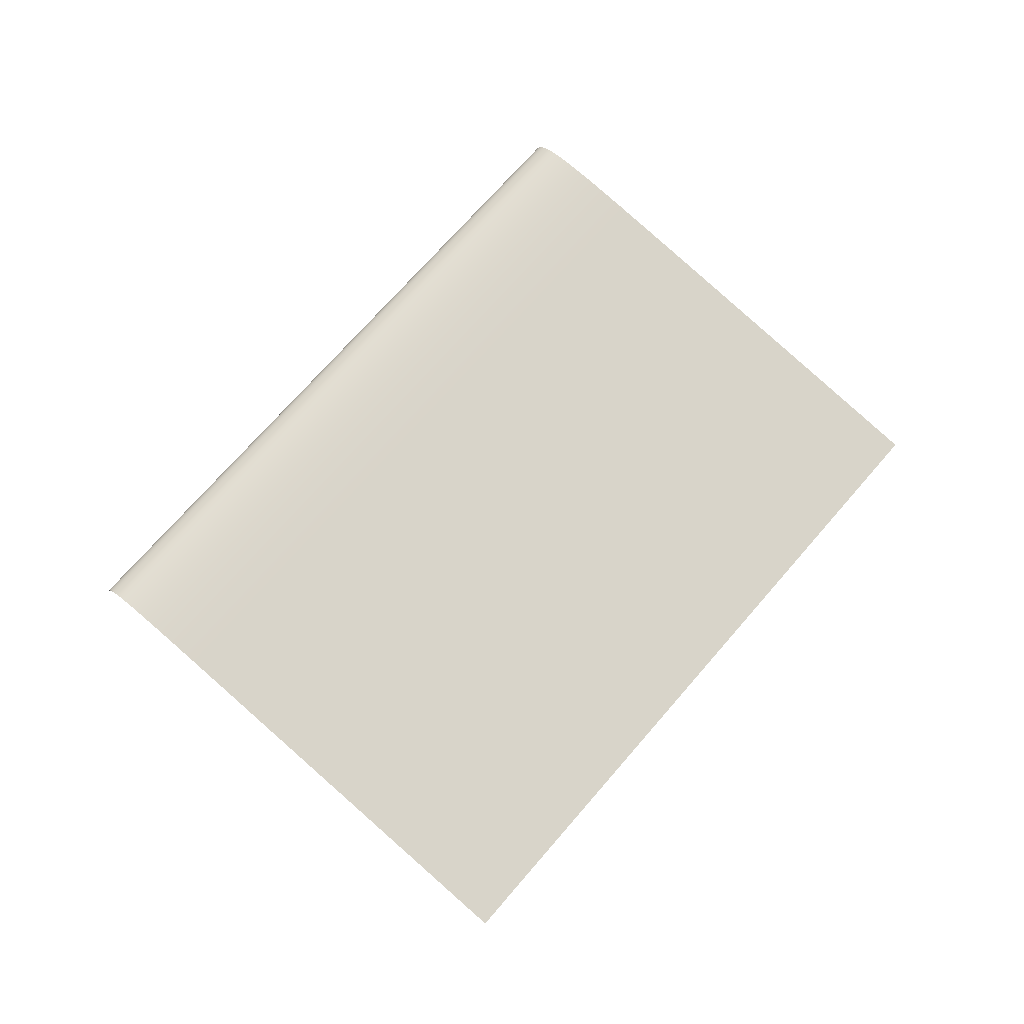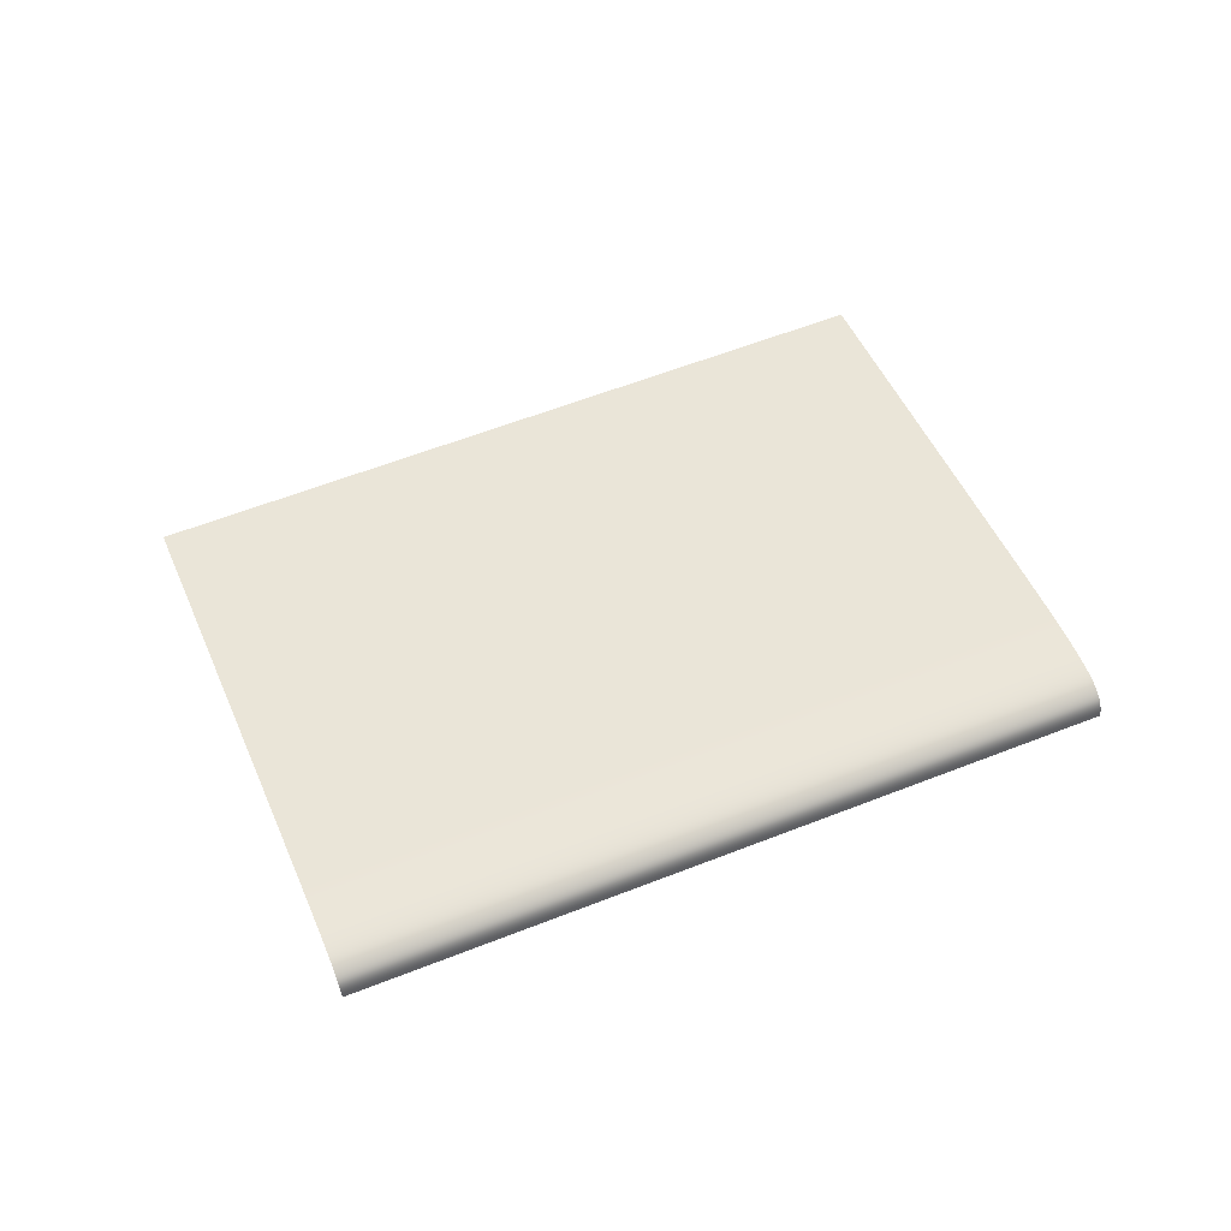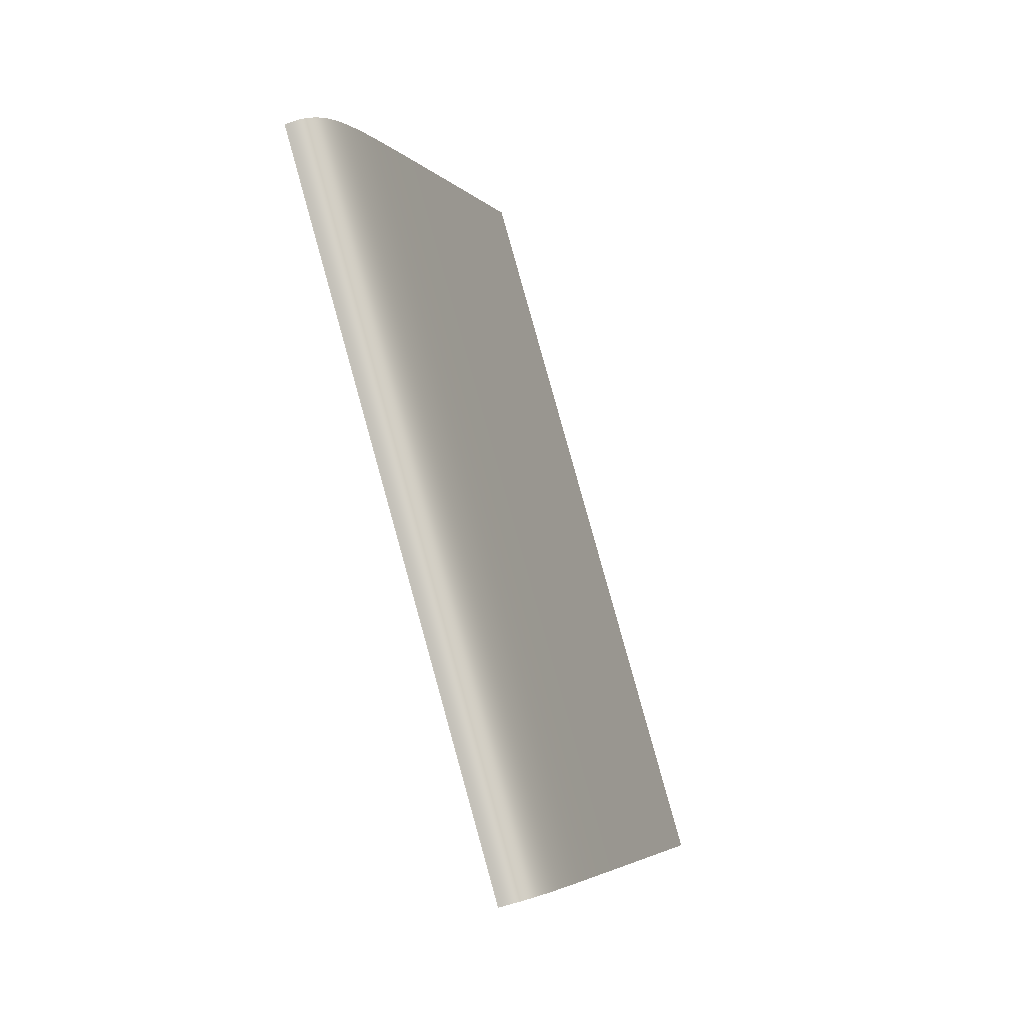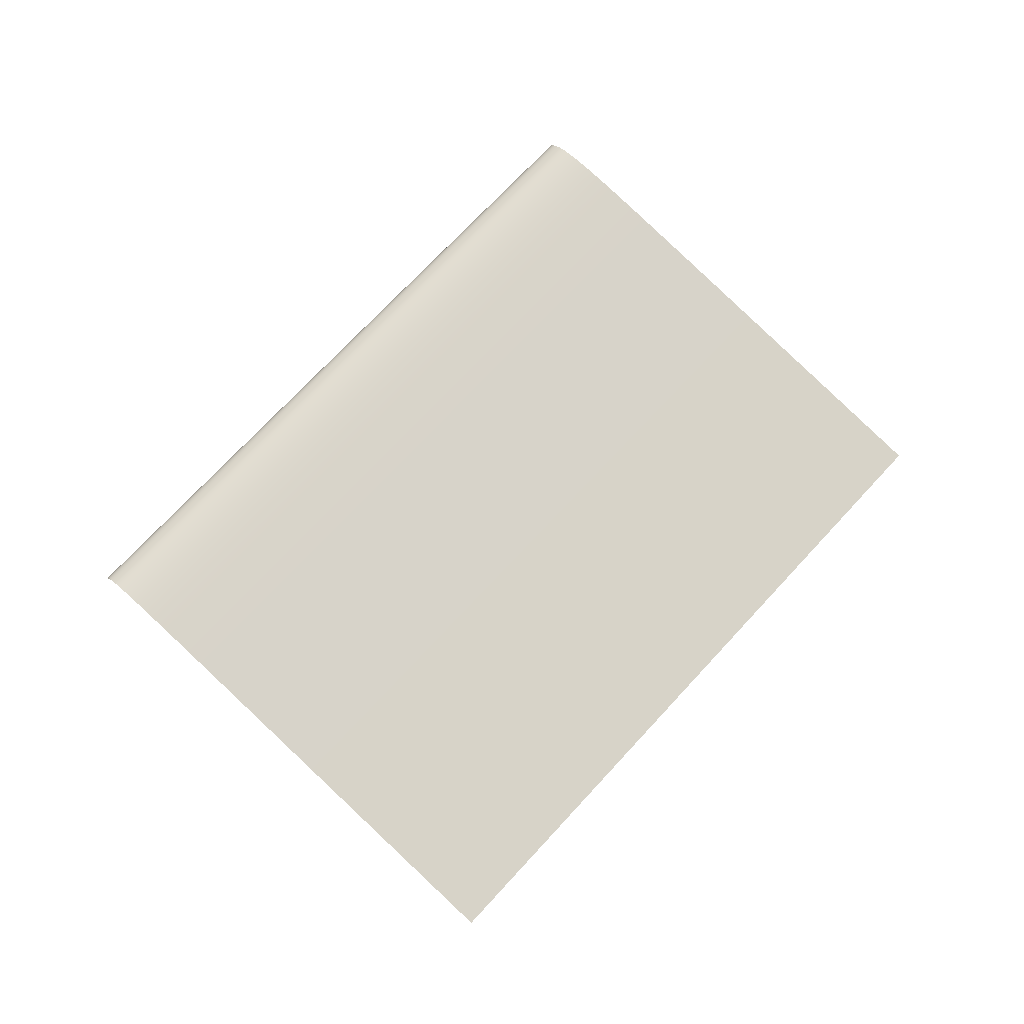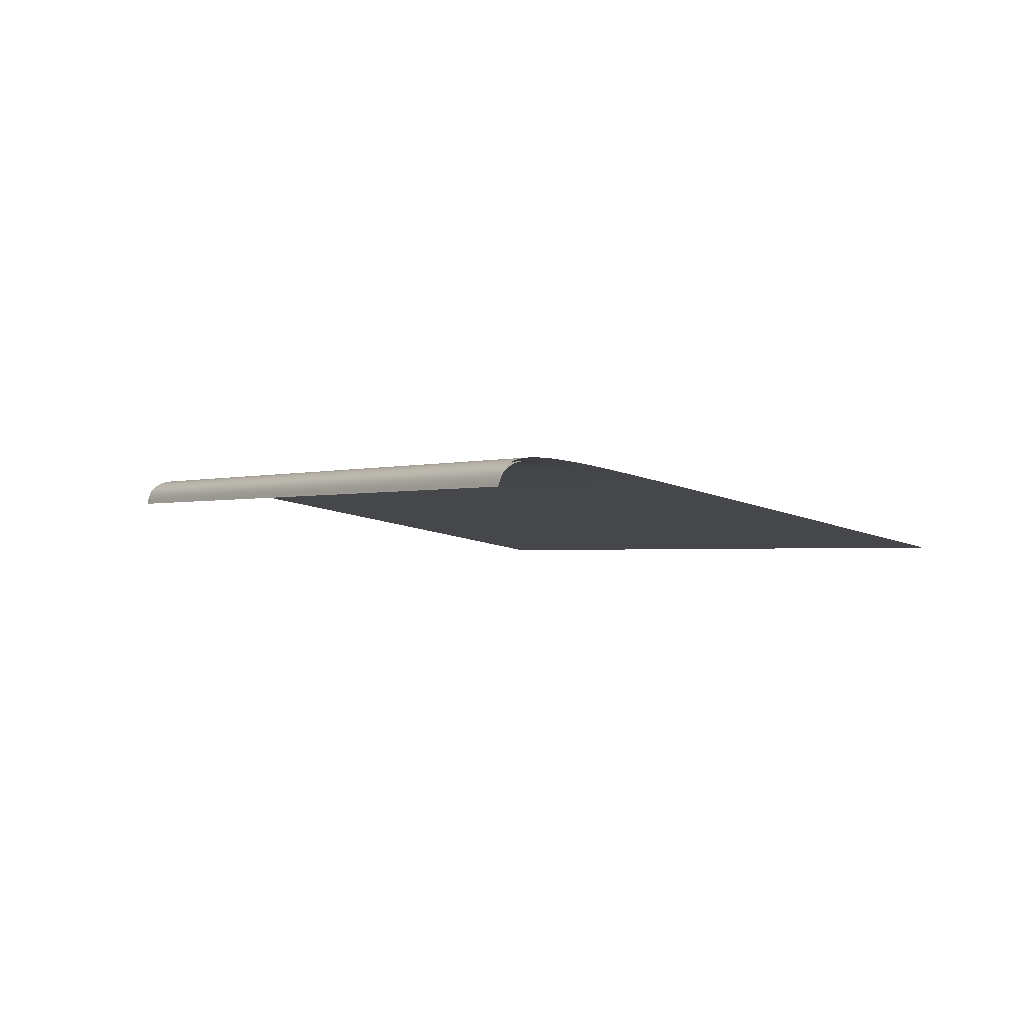
<metadata>
{"format":"obj","ext":"obj","renderer":"f3d","projection":"perspective","resolution":1024,"background":"white","views":[{"elev":69.8,"azim":-108.1,"up":"+Y"},{"elev":58.0,"azim":99.0,"up":"+Y"},{"elev":-35.4,"azim":120.9,"up":"+Z"},{"elev":70.8,"azim":-106.2,"up":"+Y"},{"elev":-1.3,"azim":175.9,"up":"+Y"}]}
</metadata>
<code>
o Book-Cover-and-botom-pages.001_Cube.014
v -0.4419 1.013 0.6327
v -0.2877 1.013 0.8863
v -0.4786 0.9907 1.002
v -0.6328 0.9907 0.7489
v -0.2969 1.022 0.8919
v -0.451 1.022 0.6383
v -0.2897 1.018 0.8875
v -0.4439 1.018 0.634
v -0.2924 1.021 0.8892
v -0.4466 1.021 0.6356
v -0.3617 1.014 0.9313
v -0.5159 1.014 0.6778
v -0.321 1.021 0.9065
v -0.4752 1.021 0.653
v -0.3056 1.023 0.8972
v -0.4598 1.023 0.6437
v -0.2883 1.015 0.8866
v -0.4424 1.015 0.6331
v -0.4419 1.013 0.6327
v -0.2877 1.013 0.8863
v -0.4785 0.991 1.002
v -0.6327 0.991 0.7488
v -0.2971 1.024 0.892
v -0.4513 1.024 0.6385
v -0.29 1.02 0.8877
v -0.4441 1.02 0.6341
v -0.2928 1.022 0.8894
v -0.447 1.022 0.6358
v -0.3619 1.015 0.9314
v -0.5161 1.015 0.6779
v -0.3212 1.022 0.9067
v -0.4754 1.022 0.6531
v -0.3058 1.024 0.8973
v -0.46 1.024 0.6438
v -0.2885 1.016 0.8868
v -0.4427 1.016 0.6332
v -0.4033 1.013 0.6961
v -0.3648 1.013 0.7595
v -0.3262 1.013 0.8229
v -0.5172 0.9907 0.939
v -0.5557 0.9907 0.8756
v -0.5943 0.9907 0.8122
v -0.3354 1.022 0.8285
v -0.3739 1.022 0.7651
v -0.4125 1.022 0.7017
v -0.3283 1.018 0.8241
v -0.3668 1.018 0.7608
v -0.4054 1.018 0.6974
v -0.2903 1.019 0.8879
v -0.2909 1.019 0.8882
v -0.2916 1.02 0.8887
v -0.2954 1.022 0.891
v -0.2943 1.022 0.8903
v -0.2933 1.021 0.8897
v -0.4444 1.019 0.6343
v -0.4451 1.019 0.6347
v -0.4458 1.02 0.6351
v -0.4496 1.022 0.6375
v -0.4484 1.022 0.6368
v -0.4474 1.021 0.6361
v -0.3309 1.021 0.8258
v -0.3695 1.021 0.7624
v -0.408 1.021 0.699
v -0.445 0.9973 0.982
v -0.4132 1.004 0.9626
v -0.3848 1.009 0.9454
v -0.5992 0.9973 0.7284
v -0.5674 1.004 0.7091
v -0.539 1.009 0.6918
v -0.4003 1.014 0.8679
v -0.4388 1.014 0.8046
v -0.4774 1.014 0.7412
v -0.3451 1.017 0.9212
v -0.3338 1.019 0.9143
v -0.3263 1.02 0.9098
v -0.4993 1.017 0.6677
v -0.488 1.019 0.6608
v -0.4805 1.02 0.6563
v -0.3595 1.021 0.8432
v -0.3981 1.021 0.7798
v -0.4366 1.021 0.7164
v -0.2985 1.023 0.8929
v -0.3006 1.023 0.8941
v -0.3029 1.023 0.8955
v -0.3164 1.022 0.9038
v -0.3124 1.022 0.9013
v -0.3088 1.023 0.8991
v -0.4527 1.023 0.6394
v -0.4547 1.023 0.6406
v -0.4571 1.023 0.642
v -0.4706 1.022 0.6502
v -0.4666 1.022 0.6478
v -0.463 1.023 0.6456
v -0.3442 1.023 0.8338
v -0.3827 1.023 0.7704
v -0.4213 1.023 0.7071
v -0.2878 1.013 0.8863
v -0.2879 1.014 0.8864
v -0.2881 1.014 0.8865
v -0.2892 1.017 0.8872
v -0.2888 1.016 0.887
v -0.2885 1.015 0.8868
v -0.442 1.013 0.6328
v -0.4421 1.014 0.6329
v -0.4422 1.014 0.633
v -0.4434 1.017 0.6337
v -0.443 1.016 0.6335
v -0.4427 1.015 0.6333
v -0.3268 1.015 0.8233
v -0.3654 1.015 0.7599
v -0.4039 1.015 0.6965
v -0.4033 1.013 0.6961
v -0.3648 1.013 0.7595
v -0.3262 1.013 0.8229
v -0.517 0.991 0.9389
v -0.5556 0.991 0.8755
v -0.5941 0.991 0.8122
v -0.3356 1.024 0.8286
v -0.3742 1.024 0.7652
v -0.4127 1.024 0.7019
v -0.3285 1.02 0.8243
v -0.3671 1.02 0.7609
v -0.4056 1.02 0.6975
v -0.2906 1.02 0.888
v -0.2912 1.021 0.8884
v -0.292 1.021 0.8889
v -0.2957 1.023 0.8912
v -0.2946 1.023 0.8905
v -0.2936 1.022 0.8899
v -0.4447 1.02 0.6345
v -0.4454 1.021 0.6349
v -0.4462 1.021 0.6354
v -0.4499 1.023 0.6376
v -0.4488 1.023 0.637
v -0.4478 1.022 0.6364
v -0.3313 1.022 0.826
v -0.3699 1.022 0.7626
v -0.4084 1.022 0.6992
v -0.445 0.9978 0.9819
v -0.4132 1.004 0.9626
v -0.3849 1.01 0.9454
v -0.5991 0.9978 0.7284
v -0.5674 1.004 0.7091
v -0.5391 1.01 0.6919
v -0.4004 1.015 0.868
v -0.439 1.015 0.8046
v -0.4775 1.015 0.7412
v -0.3453 1.018 0.9213
v -0.334 1.02 0.9145
v -0.3265 1.021 0.9099
v -0.4994 1.018 0.6678
v -0.4882 1.02 0.6609
v -0.4807 1.021 0.6564
v -0.3597 1.022 0.8433
v -0.3983 1.022 0.7799
v -0.4368 1.022 0.7165
v -0.2988 1.024 0.893
v -0.3008 1.024 0.8942
v -0.3031 1.024 0.8957
v -0.3166 1.023 0.9039
v -0.3126 1.023 0.9014
v -0.309 1.024 0.8992
v -0.4529 1.024 0.6395
v -0.4549 1.024 0.6407
v -0.4573 1.024 0.6421
v -0.4708 1.023 0.6503
v -0.4667 1.023 0.6479
v -0.4632 1.024 0.6457
v -0.3444 1.024 0.8339
v -0.3829 1.024 0.7706
v -0.4215 1.024 0.7072
v -0.2879 1.014 0.8864
v -0.288 1.015 0.8865
v -0.2882 1.016 0.8866
v -0.2895 1.019 0.8874
v -0.2891 1.018 0.8871
v -0.2888 1.017 0.8869
v -0.442 1.014 0.6329
v -0.4422 1.015 0.633
v -0.4424 1.016 0.6331
v -0.4437 1.019 0.6338
v -0.4433 1.018 0.6336
v -0.4429 1.017 0.6334
v -0.327 1.016 0.8234
v -0.3656 1.016 0.76
v -0.4041 1.016 0.6966
v -0.4059 1.019 0.6977
v -0.4065 1.019 0.6981
v -0.4072 1.02 0.6985
v -0.3674 1.019 0.7611
v -0.368 1.019 0.7615
v -0.3687 1.02 0.7619
v -0.3288 1.019 0.8245
v -0.3294 1.019 0.8249
v -0.3302 1.02 0.8253
v -0.4089 1.021 0.6995
v -0.4099 1.022 0.7001
v -0.4111 1.022 0.7009
v -0.3704 1.021 0.7629
v -0.3714 1.022 0.7635
v -0.3725 1.022 0.7642
v -0.3318 1.021 0.8263
v -0.3328 1.022 0.8269
v -0.334 1.022 0.8276
v -0.5005 1.009 0.7552
v -0.5288 1.004 0.7724
v -0.5607 0.9973 0.7918
v -0.4619 1.009 0.8186
v -0.4903 1.004 0.8358
v -0.5221 0.9973 0.8552
v -0.4234 1.009 0.882
v -0.4517 1.004 0.8992
v -0.4836 0.9973 0.9186
v -0.442 1.02 0.7196
v -0.4495 1.019 0.7242
v -0.4607 1.017 0.731
v -0.4034 1.02 0.783
v -0.4109 1.019 0.7876
v -0.4222 1.017 0.7944
v -0.3649 1.02 0.8464
v -0.3724 1.019 0.851
v -0.3836 1.017 0.8578
v -0.4142 1.023 0.7027
v -0.4162 1.023 0.704
v -0.4185 1.023 0.7054
v -0.3756 1.023 0.7661
v -0.3776 1.023 0.7673
v -0.38 1.023 0.7688
v -0.3371 1.023 0.8295
v -0.3391 1.023 0.8307
v -0.3415 1.023 0.8322
v -0.4244 1.023 0.709
v -0.428 1.022 0.7111
v -0.4321 1.022 0.7136
v -0.3859 1.023 0.7724
v -0.3895 1.022 0.7745
v -0.3935 1.022 0.777
v -0.3473 1.023 0.8357
v -0.3509 1.022 0.8379
v -0.355 1.022 0.8404
v -0.4034 1.013 0.6962
v -0.4035 1.014 0.6963
v -0.4037 1.014 0.6964
v -0.3649 1.013 0.7596
v -0.365 1.014 0.7597
v -0.3652 1.014 0.7597
v -0.3263 1.013 0.823
v -0.3265 1.014 0.823
v -0.3266 1.014 0.8231
v -0.4042 1.015 0.6966
v -0.4045 1.016 0.6968
v -0.4049 1.017 0.6971
v -0.3656 1.015 0.76
v -0.3659 1.016 0.7602
v -0.3663 1.017 0.7605
v -0.3271 1.015 0.8234
v -0.3274 1.016 0.8236
v -0.3278 1.017 0.8239
v -0.4062 1.02 0.6979
v -0.4069 1.021 0.6983
v -0.4076 1.021 0.6987
v -0.3676 1.02 0.7613
v -0.3683 1.021 0.7617
v -0.3691 1.021 0.7621
v -0.3291 1.02 0.8246
v -0.3298 1.021 0.8251
v -0.3305 1.021 0.8255
v -0.4093 1.022 0.6997
v -0.4102 1.023 0.7003
v -0.4114 1.023 0.701
v -0.3707 1.022 0.7631
v -0.3717 1.023 0.7637
v -0.3728 1.023 0.7644
v -0.3322 1.022 0.8265
v -0.3331 1.023 0.8271
v -0.3343 1.023 0.8278
v -0.5005 1.01 0.7553
v -0.5288 1.004 0.7725
v -0.5606 0.9978 0.7918
v -0.462 1.01 0.8186
v -0.4903 1.004 0.8358
v -0.5221 0.9978 0.8552
v -0.4235 1.01 0.882
v -0.4517 1.004 0.8992
v -0.4835 0.9978 0.9185
v -0.4422 1.021 0.7198
v -0.4496 1.02 0.7243
v -0.4609 1.018 0.7311
v -0.4036 1.021 0.7831
v -0.4111 1.02 0.7877
v -0.4223 1.018 0.7945
v -0.3651 1.021 0.8465
v -0.3726 1.02 0.8511
v -0.3838 1.018 0.8579
v -0.4144 1.024 0.7029
v -0.4164 1.024 0.7041
v -0.4187 1.024 0.7055
v -0.3758 1.024 0.7663
v -0.3778 1.024 0.7675
v -0.3802 1.024 0.7689
v -0.3373 1.024 0.8296
v -0.3393 1.024 0.8308
v -0.3416 1.024 0.8323
v -0.4246 1.024 0.7091
v -0.4282 1.023 0.7113
v -0.4323 1.023 0.7137
v -0.3861 1.024 0.7725
v -0.3897 1.023 0.7746
v -0.3937 1.023 0.7771
v -0.3475 1.024 0.8359
v -0.3511 1.023 0.838
v -0.3552 1.023 0.8405
v -0.4035 1.014 0.6962
v -0.4037 1.015 0.6964
v -0.4039 1.016 0.6965
v -0.3649 1.014 0.7596
v -0.3651 1.015 0.7597
v -0.3653 1.016 0.7599
v -0.3264 1.014 0.823
v -0.3266 1.015 0.8231
v -0.3268 1.016 0.8232
v -0.4044 1.017 0.6968
v -0.4047 1.018 0.697
v -0.4051 1.019 0.6972
v -0.3658 1.017 0.7602
v -0.3662 1.018 0.7604
v -0.3666 1.019 0.7606
v -0.3273 1.017 0.8236
v -0.3276 1.018 0.8238
v -0.328 1.019 0.824
f 187 188 191 190
f 188 189 192 191
f 190 191 194 193
f 191 192 195 194
f 8 55 187 48
f 55 56 188 187
f 56 57 189 188
f 57 10 63 189
f 189 63 62 192
f 192 62 61 195
f 195 61 9 51
f 194 195 51 50
f 193 194 50 49
f 46 193 49 7
f 47 190 193 46
f 48 187 190 47
f 196 197 200 199
f 197 198 201 200
f 199 200 203 202
f 200 201 204 203
f 10 60 196 63
f 60 59 197 196
f 59 58 198 197
f 58 6 45 198
f 198 45 44 201
f 201 44 43 204
f 204 43 5 52
f 203 204 52 53
f 202 203 53 54
f 61 202 54 9
f 62 199 202 61
f 63 196 199 62
f 205 206 209 208
f 206 207 210 209
f 208 209 212 211
f 209 210 213 212
f 12 69 205 72
f 69 68 206 205
f 68 67 207 206
f 67 4 42 207
f 207 42 41 210
f 210 41 40 213
f 213 40 3 64
f 212 213 64 65
f 211 212 65 66
f 70 211 66 11
f 71 208 211 70
f 72 205 208 71
f 214 215 218 217
f 215 216 219 218
f 217 218 221 220
f 218 219 222 221
f 14 78 214 81
f 78 77 215 214
f 77 76 216 215
f 76 12 72 216
f 216 72 71 219
f 219 71 70 222
f 222 70 11 73
f 221 222 73 74
f 220 221 74 75
f 79 220 75 13
f 80 217 220 79
f 81 214 217 80
f 223 224 227 226
f 224 225 228 227
f 226 227 230 229
f 227 228 231 230
f 6 88 223 45
f 88 89 224 223
f 89 90 225 224
f 90 16 96 225
f 225 96 95 228
f 228 95 94 231
f 231 94 15 84
f 230 231 84 83
f 229 230 83 82
f 43 229 82 5
f 44 226 229 43
f 45 223 226 44
f 232 233 236 235
f 233 234 237 236
f 235 236 239 238
f 236 237 240 239
f 16 93 232 96
f 93 92 233 232
f 92 91 234 233
f 91 14 81 234
f 234 81 80 237
f 237 80 79 240
f 240 79 13 85
f 239 240 85 86
f 238 239 86 87
f 94 238 87 15
f 95 235 238 94
f 96 232 235 95
f 241 242 245 244
f 242 243 246 245
f 244 245 248 247
f 245 246 249 248
f 1 103 241 37
f 103 104 242 241
f 104 105 243 242
f 105 18 111 243
f 243 111 110 246
f 246 110 109 249
f 249 109 17 99
f 248 249 99 98
f 247 248 98 97
f 39 247 97 2
f 38 244 247 39
f 37 241 244 38
f 250 251 254 253
f 251 252 255 254
f 253 254 257 256
f 254 255 258 257
f 18 108 250 111
f 108 107 251 250
f 107 106 252 251
f 106 8 48 252
f 252 48 47 255
f 255 47 46 258
f 258 46 7 100
f 257 258 100 101
f 256 257 101 102
f 109 256 102 17
f 110 253 256 109
f 111 250 253 110
f 259 260 263 262
f 260 261 264 263
f 262 263 266 265
f 263 264 267 266
f 26 130 259 123
f 130 131 260 259
f 131 132 261 260
f 132 28 138 261
f 261 138 137 264
f 264 137 136 267
f 267 136 27 126
f 266 267 126 125
f 265 266 125 124
f 121 265 124 25
f 122 262 265 121
f 123 259 262 122
f 268 269 272 271
f 269 270 273 272
f 271 272 275 274
f 272 273 276 275
f 28 135 268 138
f 135 134 269 268
f 134 133 270 269
f 133 24 120 270
f 270 120 119 273
f 273 119 118 276
f 276 118 23 127
f 275 276 127 128
f 274 275 128 129
f 136 274 129 27
f 137 271 274 136
f 138 268 271 137
f 277 278 281 280
f 278 279 282 281
f 280 281 284 283
f 281 282 285 284
f 30 144 277 147
f 144 143 278 277
f 143 142 279 278
f 142 22 117 279
f 279 117 116 282
f 282 116 115 285
f 285 115 21 139
f 284 285 139 140
f 283 284 140 141
f 145 283 141 29
f 146 280 283 145
f 147 277 280 146
f 286 287 290 289
f 287 288 291 290
f 289 290 293 292
f 290 291 294 293
f 32 153 286 156
f 153 152 287 286
f 152 151 288 287
f 151 30 147 288
f 288 147 146 291
f 291 146 145 294
f 294 145 29 148
f 293 294 148 149
f 292 293 149 150
f 154 292 150 31
f 155 289 292 154
f 156 286 289 155
f 295 296 299 298
f 296 297 300 299
f 298 299 302 301
f 299 300 303 302
f 24 163 295 120
f 163 164 296 295
f 164 165 297 296
f 165 34 171 297
f 297 171 170 300
f 300 170 169 303
f 303 169 33 159
f 302 303 159 158
f 301 302 158 157
f 118 301 157 23
f 119 298 301 118
f 120 295 298 119
f 304 305 308 307
f 305 306 309 308
f 307 308 311 310
f 308 309 312 311
f 34 168 304 171
f 168 167 305 304
f 167 166 306 305
f 166 32 156 306
f 306 156 155 309
f 309 155 154 312
f 312 154 31 160
f 311 312 160 161
f 310 311 161 162
f 169 310 162 33
f 170 307 310 169
f 171 304 307 170
f 313 314 317 316
f 314 315 318 317
f 316 317 320 319
f 317 318 321 320
f 19 178 313 112
f 178 179 314 313
f 179 180 315 314
f 180 36 186 315
f 315 186 185 318
f 318 185 184 321
f 321 184 35 174
f 320 321 174 173
f 319 320 173 172
f 114 319 172 20
f 113 316 319 114
f 112 313 316 113
f 322 323 326 325
f 323 324 327 326
f 325 326 329 328
f 326 327 330 329
f 36 183 322 186
f 183 182 323 322
f 182 181 324 323
f 181 26 123 324
f 324 123 122 327
f 327 122 121 330
f 330 121 25 175
f 329 330 175 176
f 328 329 176 177
f 184 328 177 35
f 185 325 328 184
f 186 322 325 185

</code>
